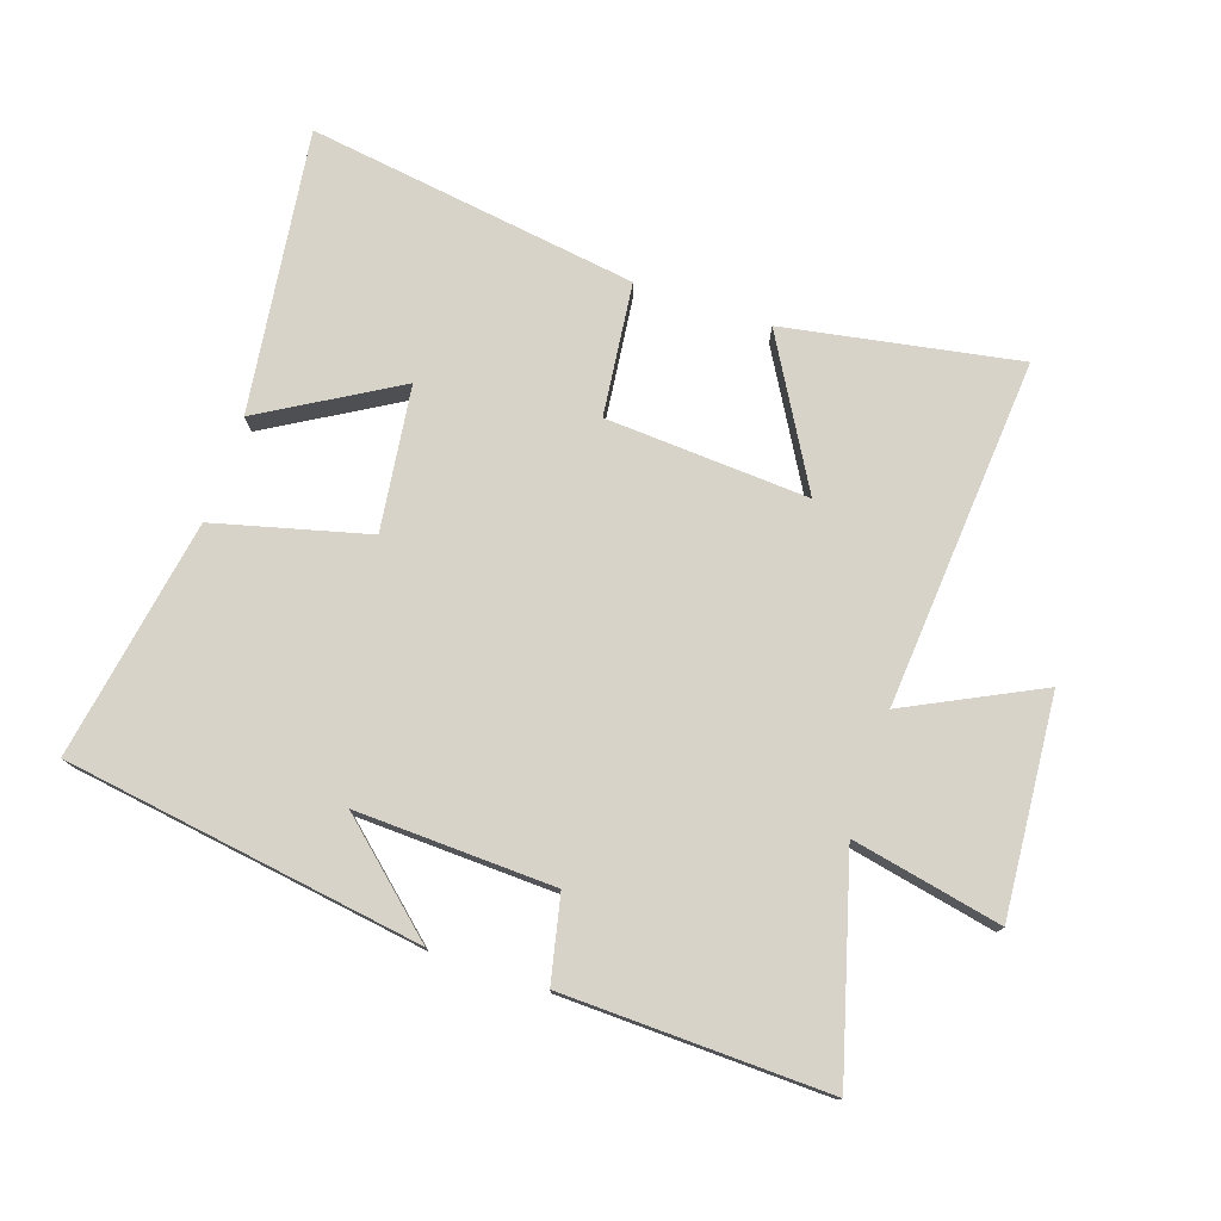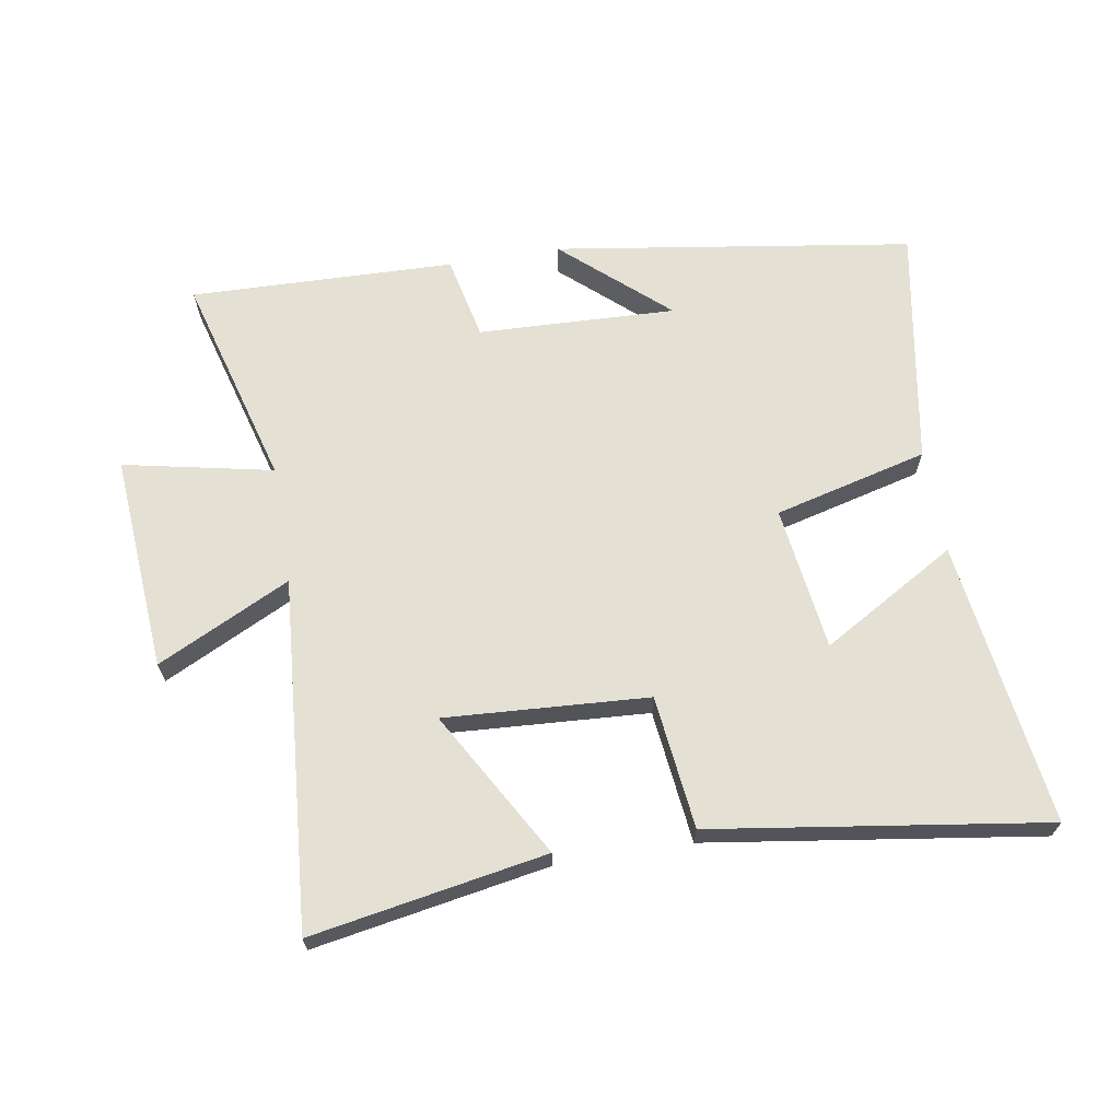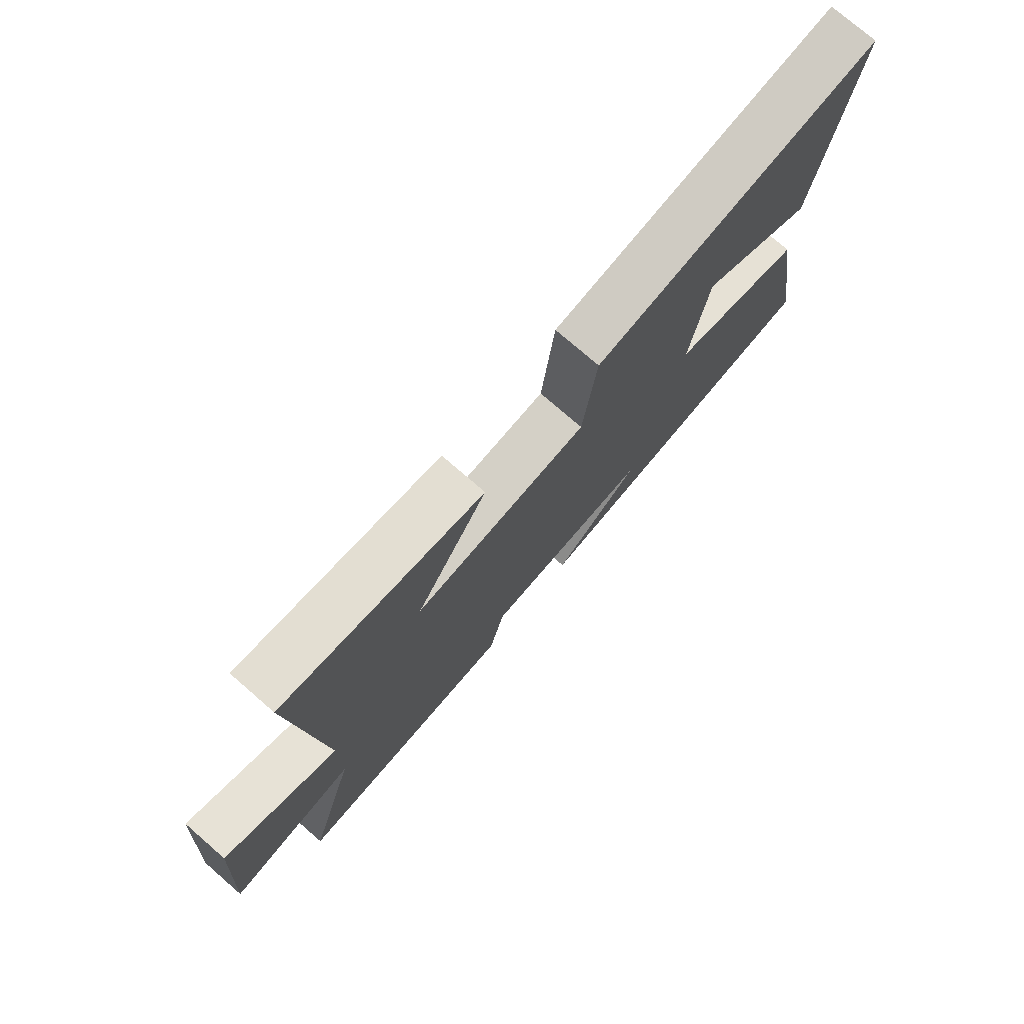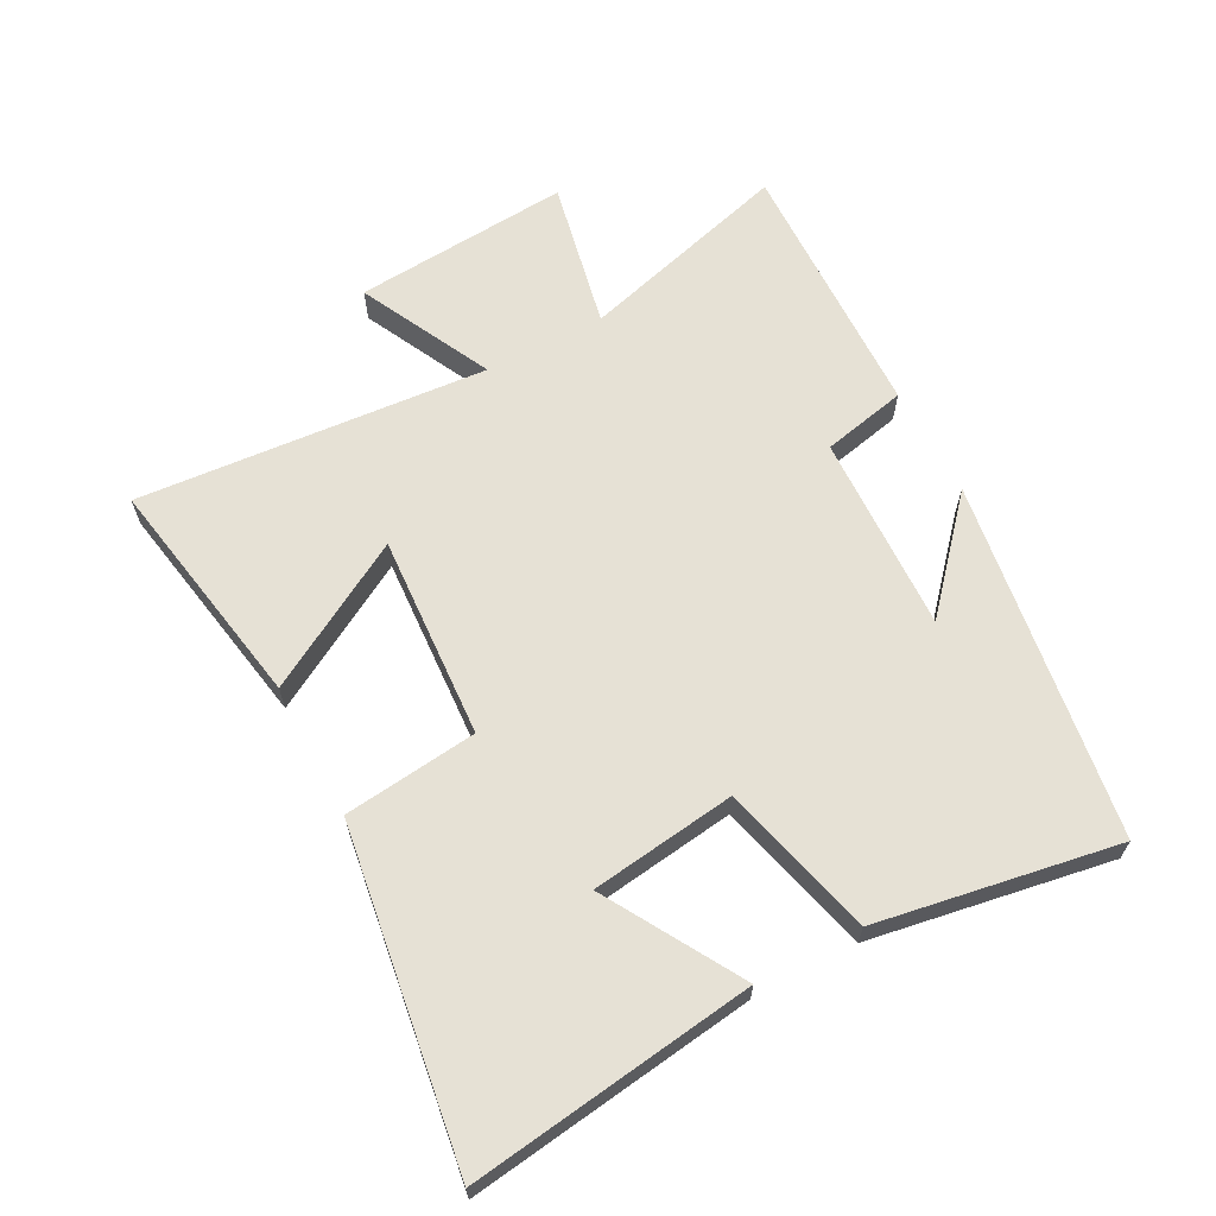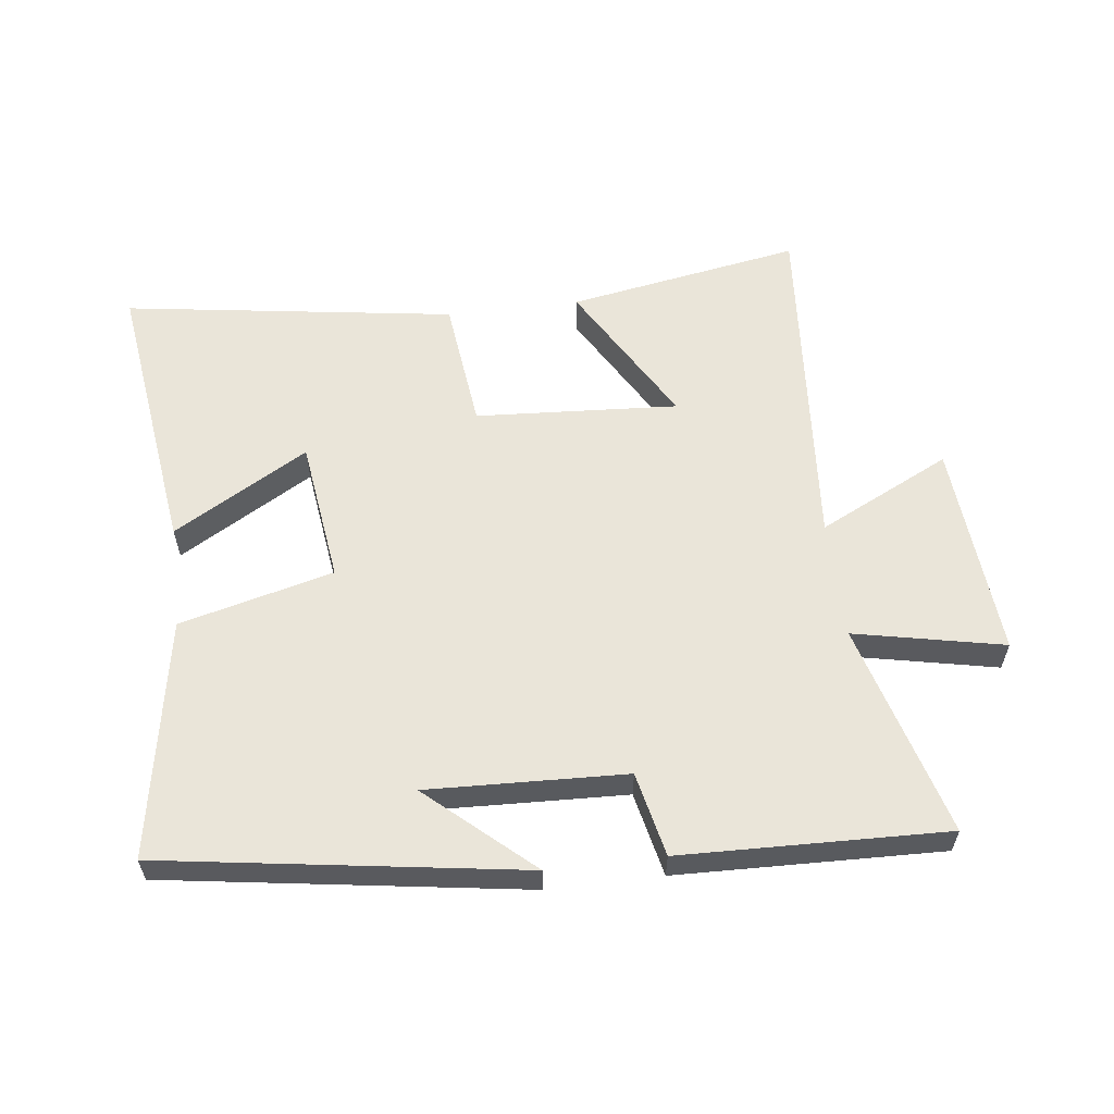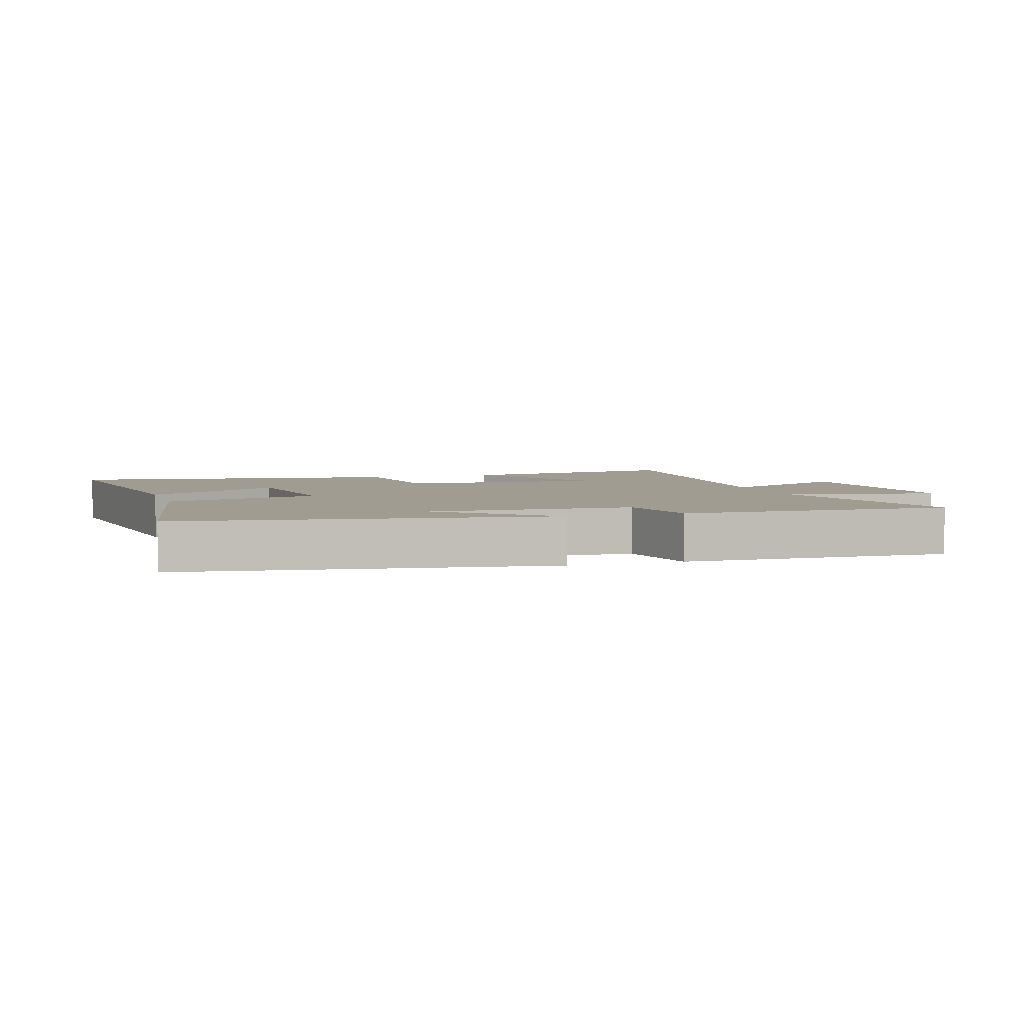
<metadata>
{"format":"obj","ext":"obj","renderer":"f3d","projection":"perspective","resolution":1024,"background":"white","views":[{"elev":76.3,"azim":-161.5,"up":"+Y"},{"elev":66.2,"azim":-9.5,"up":"+Y"},{"elev":76.1,"azim":-49.1,"up":"+Z"},{"elev":64.1,"azim":62.0,"up":"+Y"},{"elev":58.3,"azim":173.0,"up":"+Y"},{"elev":4.4,"azim":162.5,"up":"+Y"}]}
</metadata>
<code>
v 0.565 0.07 -0.415
v 0.001 0.07 -0.5
v 0.164 0.07 -0.355
v -0.148 0.07 -0.367
v -0.177 0.07 -0.5
v -0.594 0.07 -0.512
v -0.5 0.07 -0.176
v -0.735 0.07 -0.225
v -0.709 0.07 0.117
v -0.5 0.07 0.014
v -0.544 0.07 0.565
v -0.175 0.07 0.5
v -0.307 0.07 0.27
v 0.013 0.07 0.29
v 0.037 0.07 0.5
v 0.56 0.07 0.577
v 0.5 0.07 0.129
v 0.288 0.07 0.253
v 0.258 0.07 0.025
v 0.5 0.07 -0.037
v 0.565 0 -0.415
v 0.001 0 -0.5
v 0.164 0 -0.355
v -0.148 0 -0.367
v -0.177 0 -0.5
v -0.594 0 -0.512
v -0.5 0 -0.176
v -0.735 0 -0.225
v -0.709 0 0.117
v -0.5 0 0.014
v -0.544 0 0.565
v -0.175 0 0.5
v -0.307 0 0.27
v 0.013 0 0.29
v 0.037 0 0.5
v 0.56 0 0.577
v 0.5 0 0.129
v 0.288 0 0.253
v 0.258 0 0.025
v 0.5 0 -0.037
f 19 20 1
f 15 16 17 18
f 14 15 18 19
f 13 14 19 1
f 10 11 12 13
f 7 8 9 10
f 7 10 13 1
f 4 5 6 7
f 3 4 7
f 1 2 3
f 1 3 7
f 21 40 39
f 38 37 36 35
f 39 38 35 34
f 21 39 34 33
f 33 32 31 30
f 30 29 28 27
f 21 33 30 27
f 27 26 25 24
f 27 24 23
f 23 22 21
f 27 23 21
f 1 21 22 2
f 2 22 23 3
f 3 23 24 4
f 4 24 25 5
f 5 25 26 6
f 6 26 27 7
f 7 27 28 8
f 8 28 29 9
f 9 29 30 10
f 10 30 31 11
f 11 31 32 12
f 12 32 33 13
f 13 33 34 14
f 14 34 35 15
f 15 35 36 16
f 16 36 37 17
f 17 37 38 18
f 18 38 39 19
f 19 39 40 20
f 20 40 21 1

</code>
